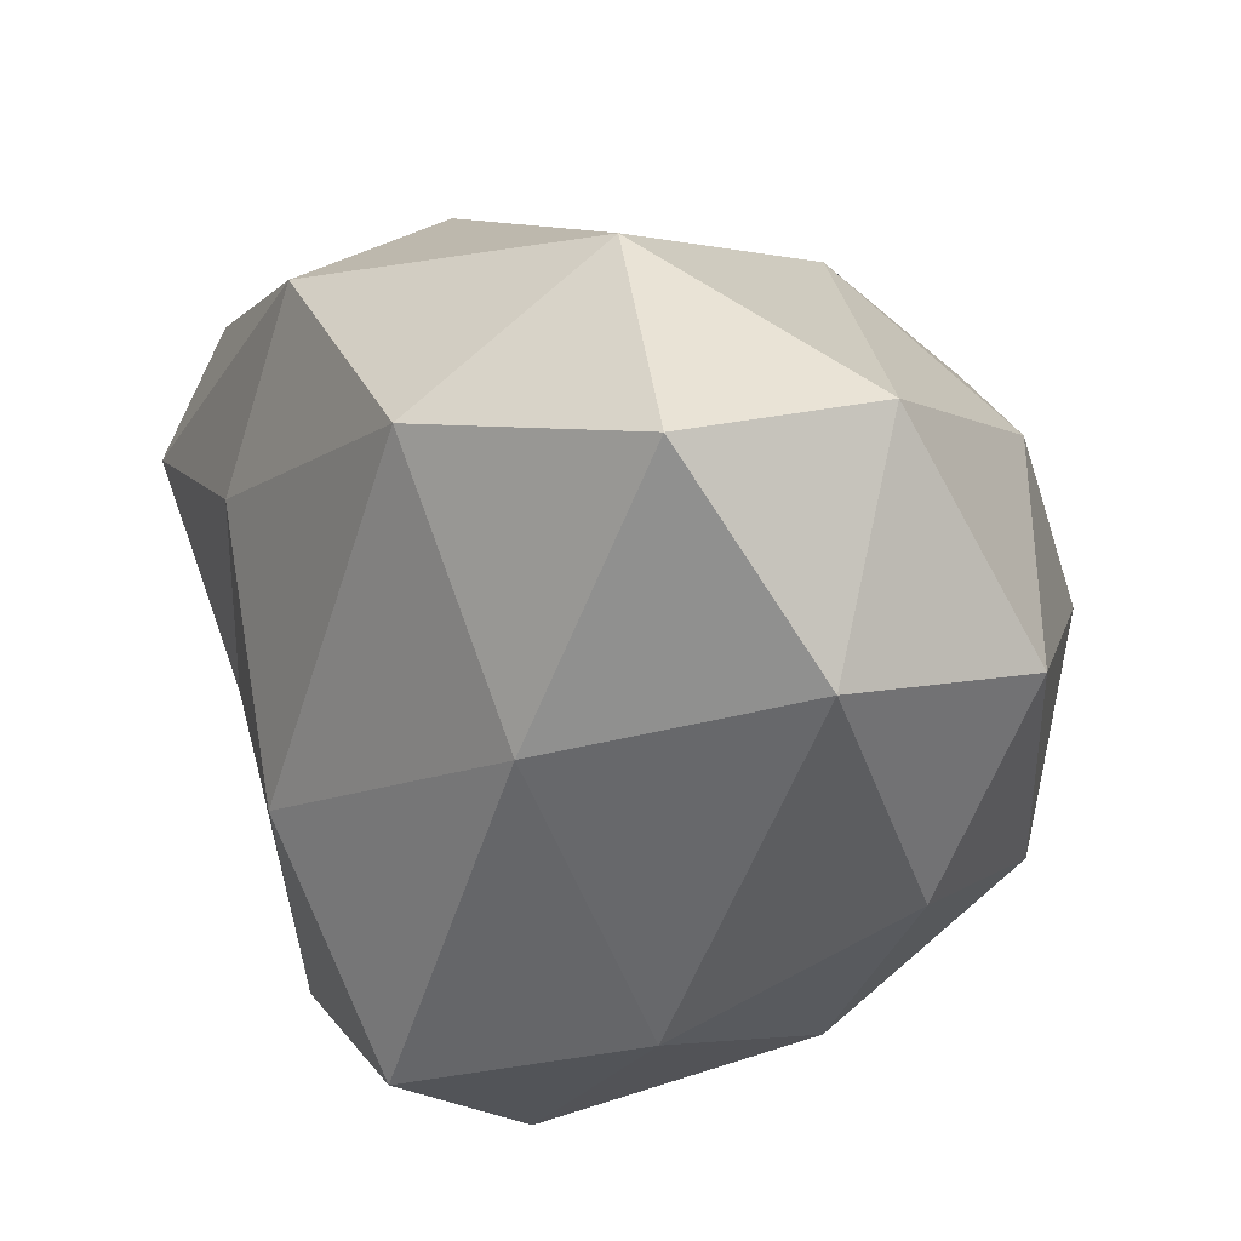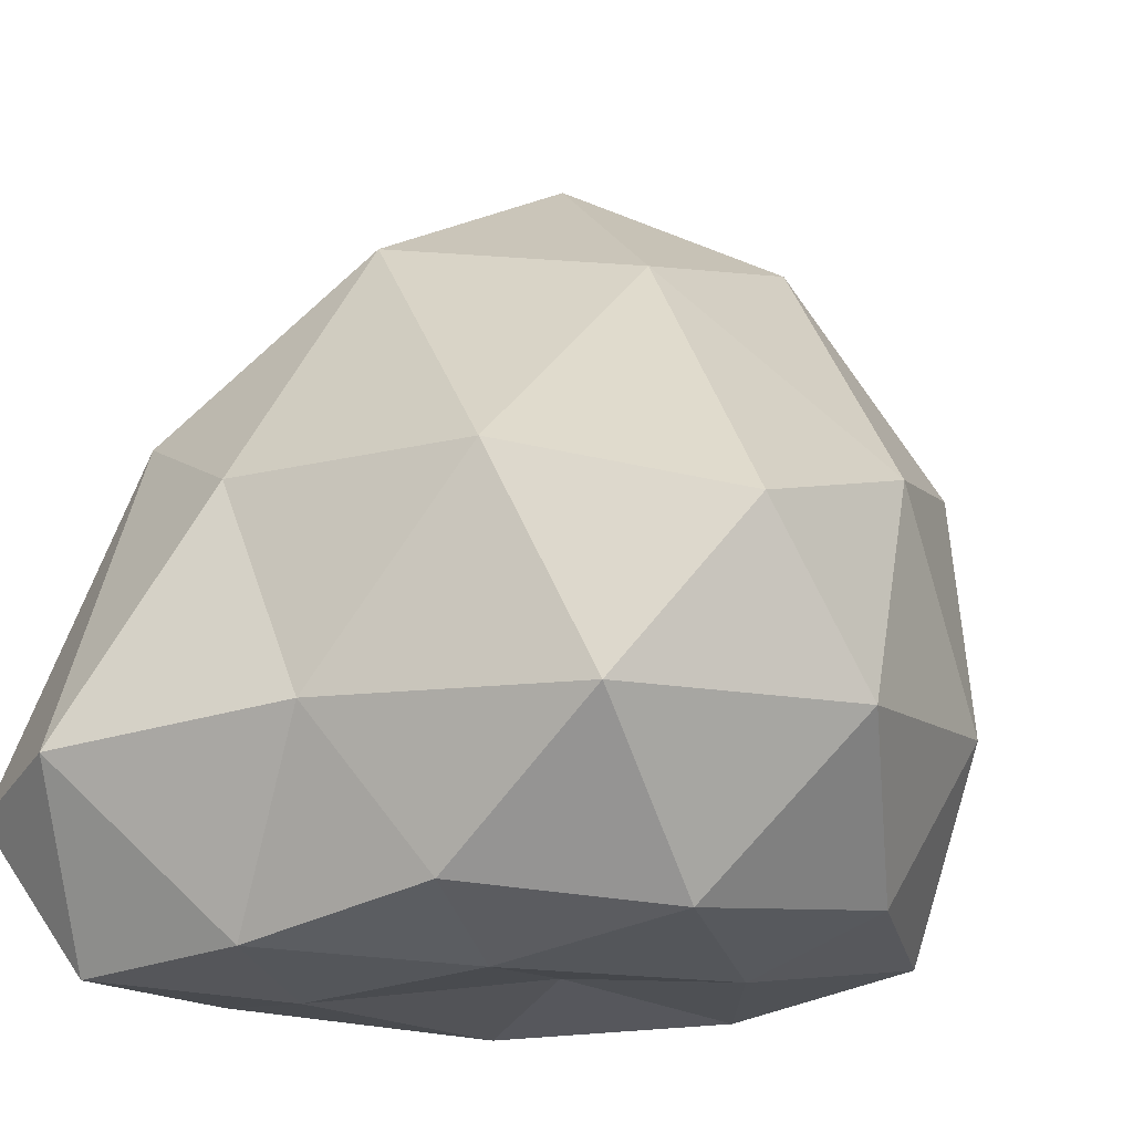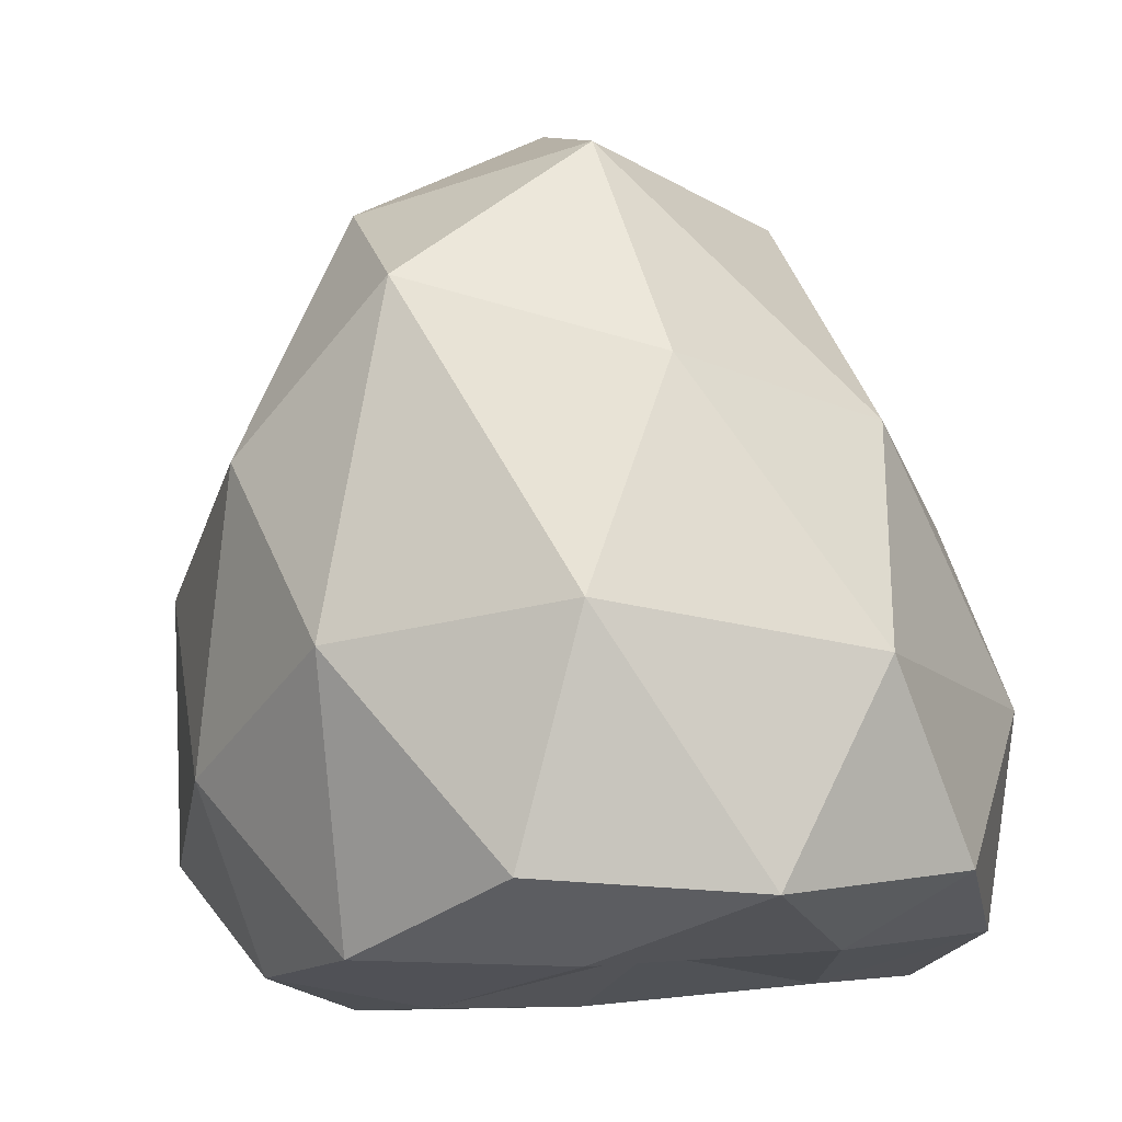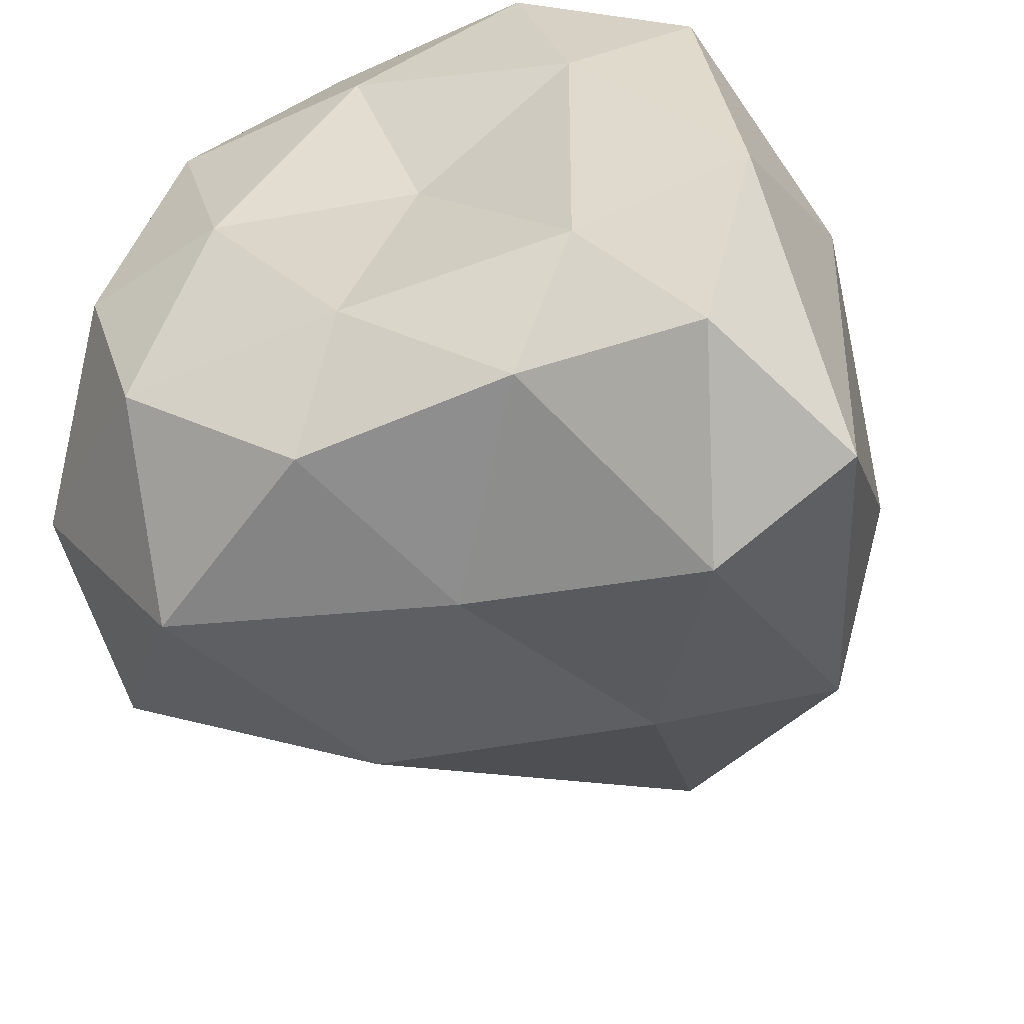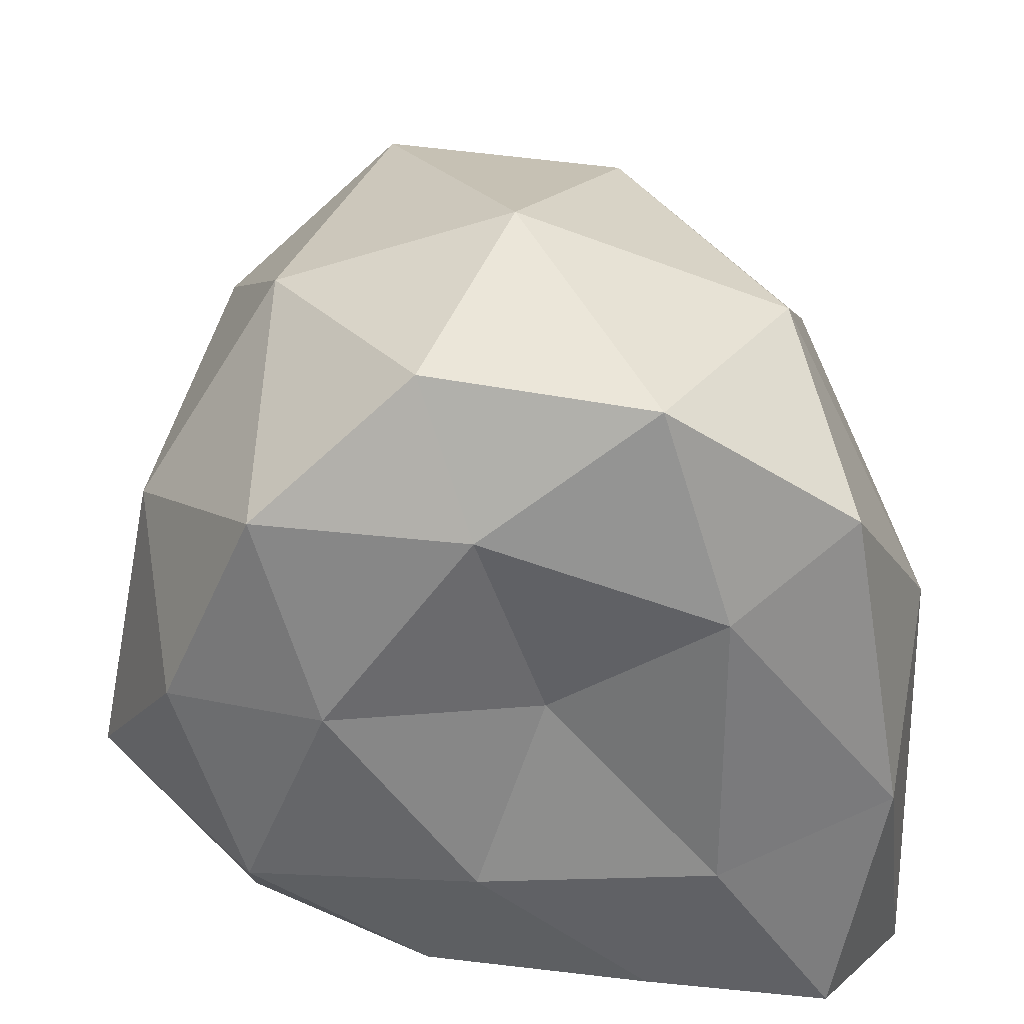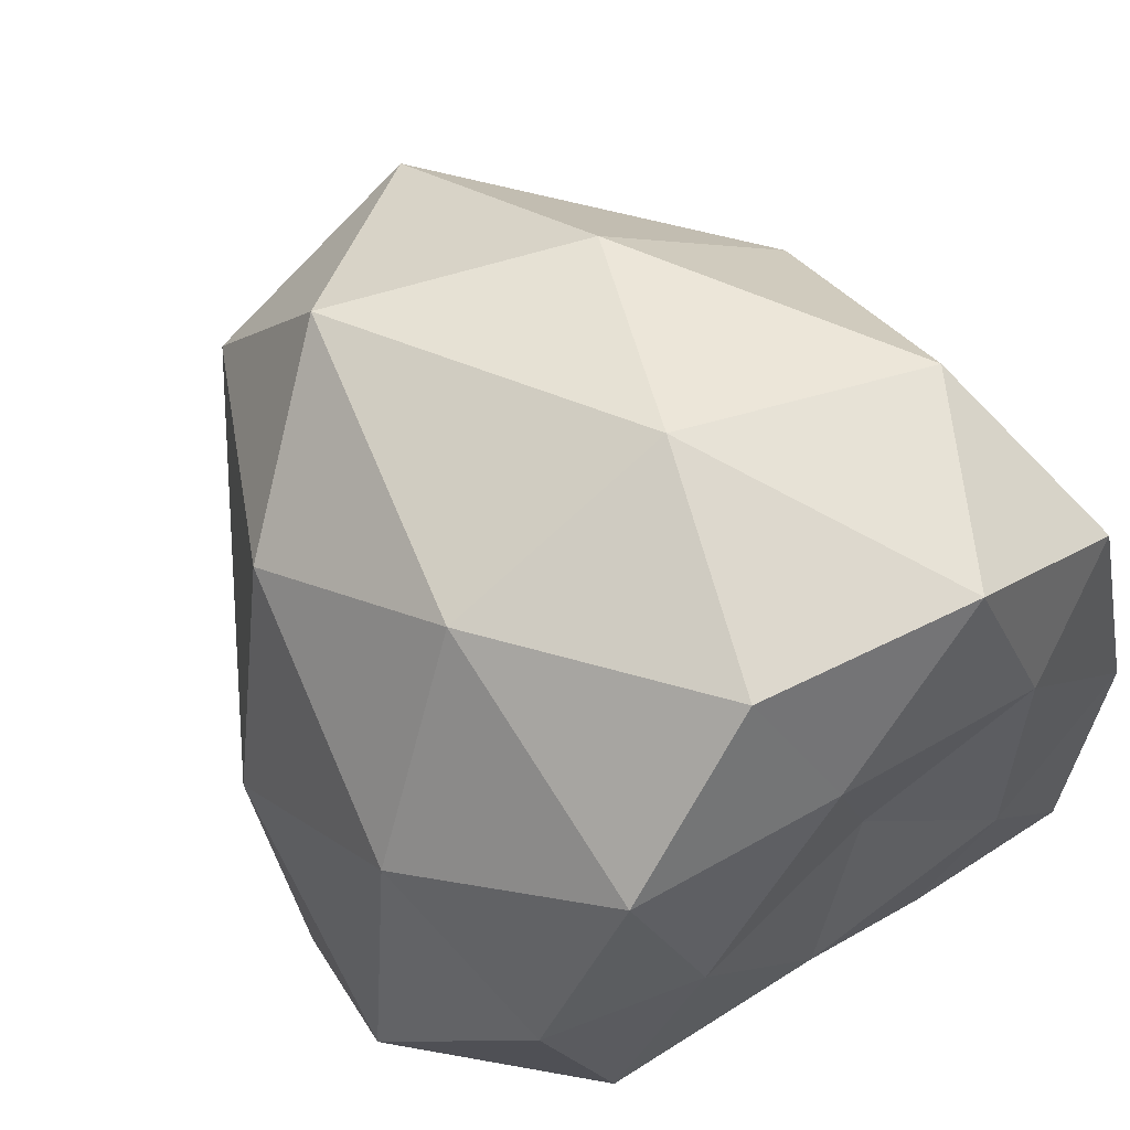
<metadata>
{"format":"obj","ext":"obj","renderer":"f3d","projection":"perspective","resolution":1024,"background":"white","views":[{"elev":75.1,"azim":-95.6,"up":"+Y"},{"elev":-19.0,"azim":-143.9,"up":"+Y"},{"elev":77.0,"azim":-6.6,"up":"+Z"},{"elev":-48.1,"azim":19.0,"up":"+Z"},{"elev":33.4,"azim":0.9,"up":"+Z"},{"elev":62.4,"azim":-38.0,"up":"+Z"}]}
</metadata>
<code>
v  0.0438 0.0202 -0.0163
v  0.5638 -0.0627 0.334
v  -0.1609 -0.048 0.597
v  0.9285 0.0902 0.5907
v  1.084 -0.003 -0.3347
v  -0.6043 -0.0649 -0.0154
v  -0.1602 -0.0649 -0.6267
v  0.5638 -0.0816 -0.5775
v  1.207 0.6053 0.0002
v  -0.3242 0.163 1.018
v  0.3597 0.044 0.975
v  -0.0584 0.8433 1.176
v  -1.078 0.0789 -0.0288
v  -0.8031 0.044 0.5972
v  -1.192 0.6235 0.3279
v  -0.322 0.0789 -1.069
v  -0.8606 0.0051 -0.6608
v  -0.9113 0.5005 -1.141
v  0.9285 -0.0536 -1.105
v  0.3652 -0.0172 -1.075
v  0.7624 0.5059 -1.473
v  0.7423 0.6447 0.97
v  -0.777 0.8433 0.9429
v  -1.355 0.5005 -0.5297
v  -0.0048 0.576 -1.279
v  1.207 0.418 -1.261
v  0.262 1.53 0.988
v  0.8657 1.398 0.5163
v  0.1406 2.316 0.5641
v  -0.9865 1.473 0.5754
v  -0.4806 1.862 0.9094
v  -0.5791 2.253 0.3312
v  -1.262 1.007 -0.9035
v  -1.258 1.261 -0.1615
v  -0.6033 1.984 -0.4658
v  0.3639 1.305 -1.209
v  -0.5168 1.25 -1.156
v  0.2418 2.188 -0.6909
v  1.137 1.306 -0.5115
v  0.8852 1.588 -0.9673
v  0.6866 2.206 -0.0792
v  0.024 2.577 -0.0348
o NaturePack_Bush1
g NaturePack_Bush1
f 1 2 3
f 4 2 5
f 1 3 6
f 1 6 7
f 1 7 8
f 4 5 9
f 10 11 12
f 13 14 15
f 16 17 18
f 19 20 21
f 4 9 22
f 10 12 23
f 13 15 24
f 16 18 25
f 19 21 26
f 27 28 29
f 30 31 32
f 33 34 35
f 36 37 38
f 39 40 41
f 41 38 42
f 41 40 38
f 40 36 38
f 38 35 42
f 38 37 35
f 37 33 35
f 35 32 42
f 35 34 32
f 34 30 32
f 32 29 42
f 32 31 29
f 31 27 29
f 29 41 42
f 29 28 41
f 28 39 41
f 26 40 39
f 26 21 40
f 21 36 40
f 25 37 36
f 25 18 37
f 18 33 37
f 24 34 33
f 24 15 34
f 15 30 34
f 23 31 30
f 23 12 31
f 12 27 31
f 22 28 27
f 22 9 28
f 9 39 28
f 21 25 36
f 21 20 25
f 20 16 25
f 18 24 33
f 18 17 24
f 17 13 24
f 15 23 30
f 15 14 23
f 14 10 23
f 12 22 27
f 12 11 22
f 11 4 22
f 9 26 39
f 9 5 26
f 5 19 26
f 8 20 19
f 8 7 20
f 7 16 20
f 7 17 16
f 7 6 17
f 6 13 17
f 6 14 13
f 6 3 14
f 3 10 14
f 5 8 19
f 5 2 8
f 2 1 8
f 3 11 10
f 3 2 11
f 2 4 11

</code>
